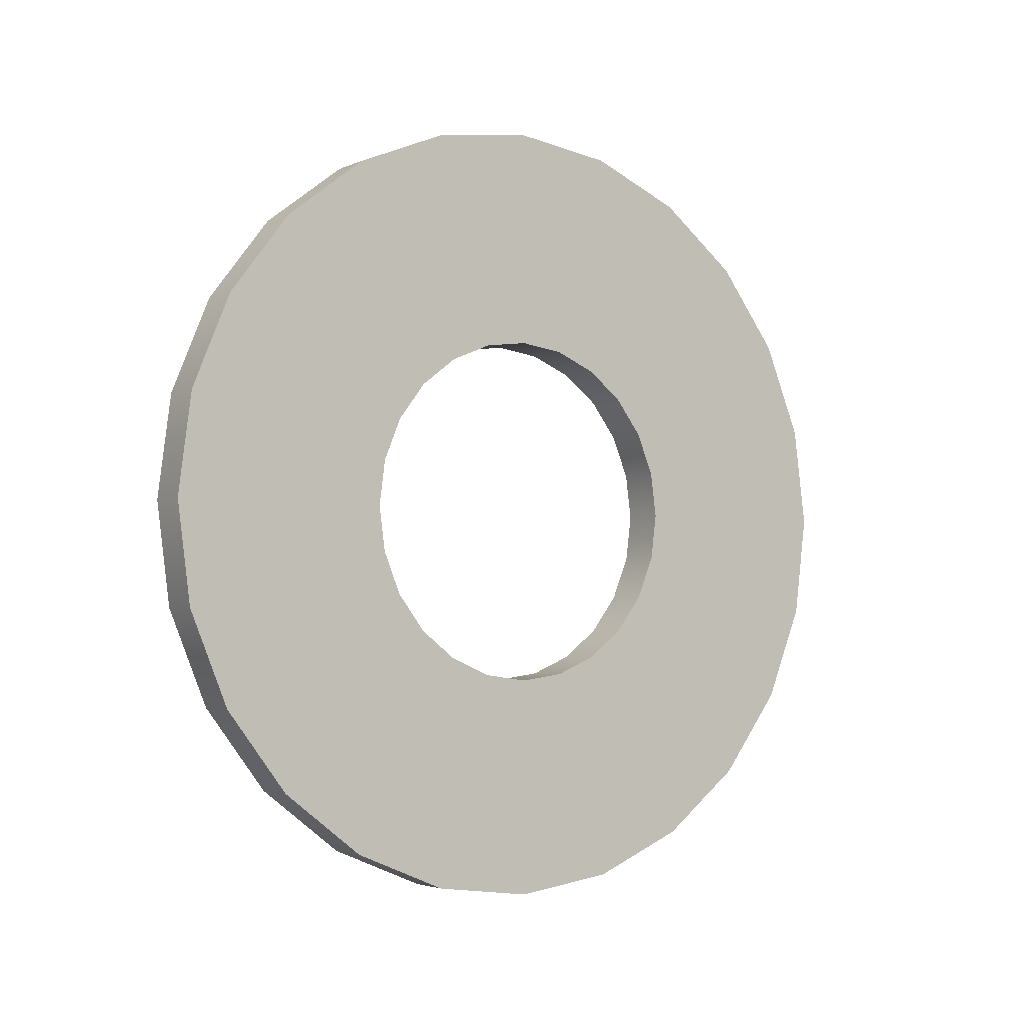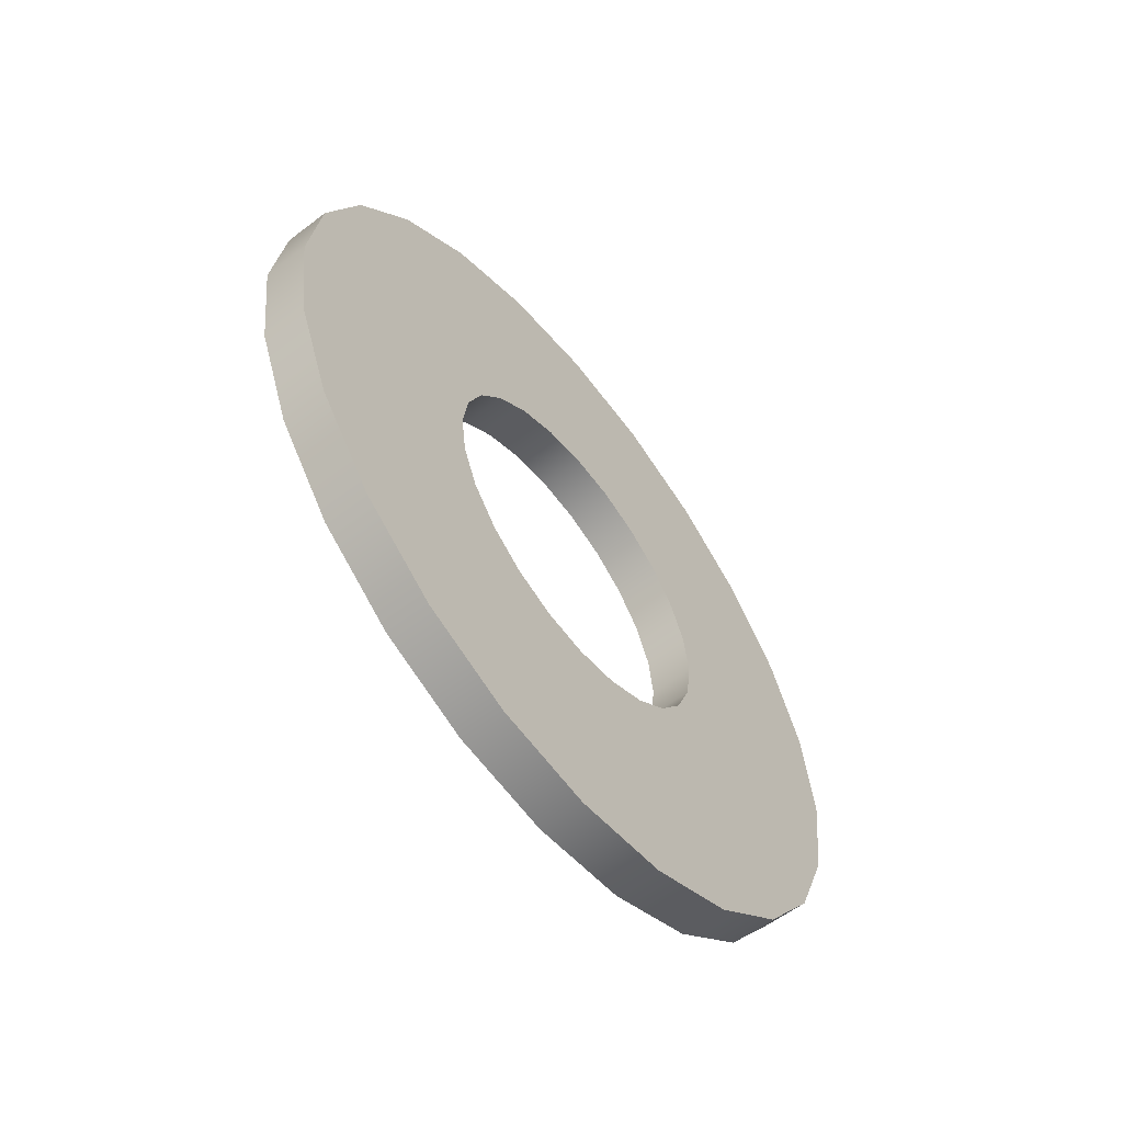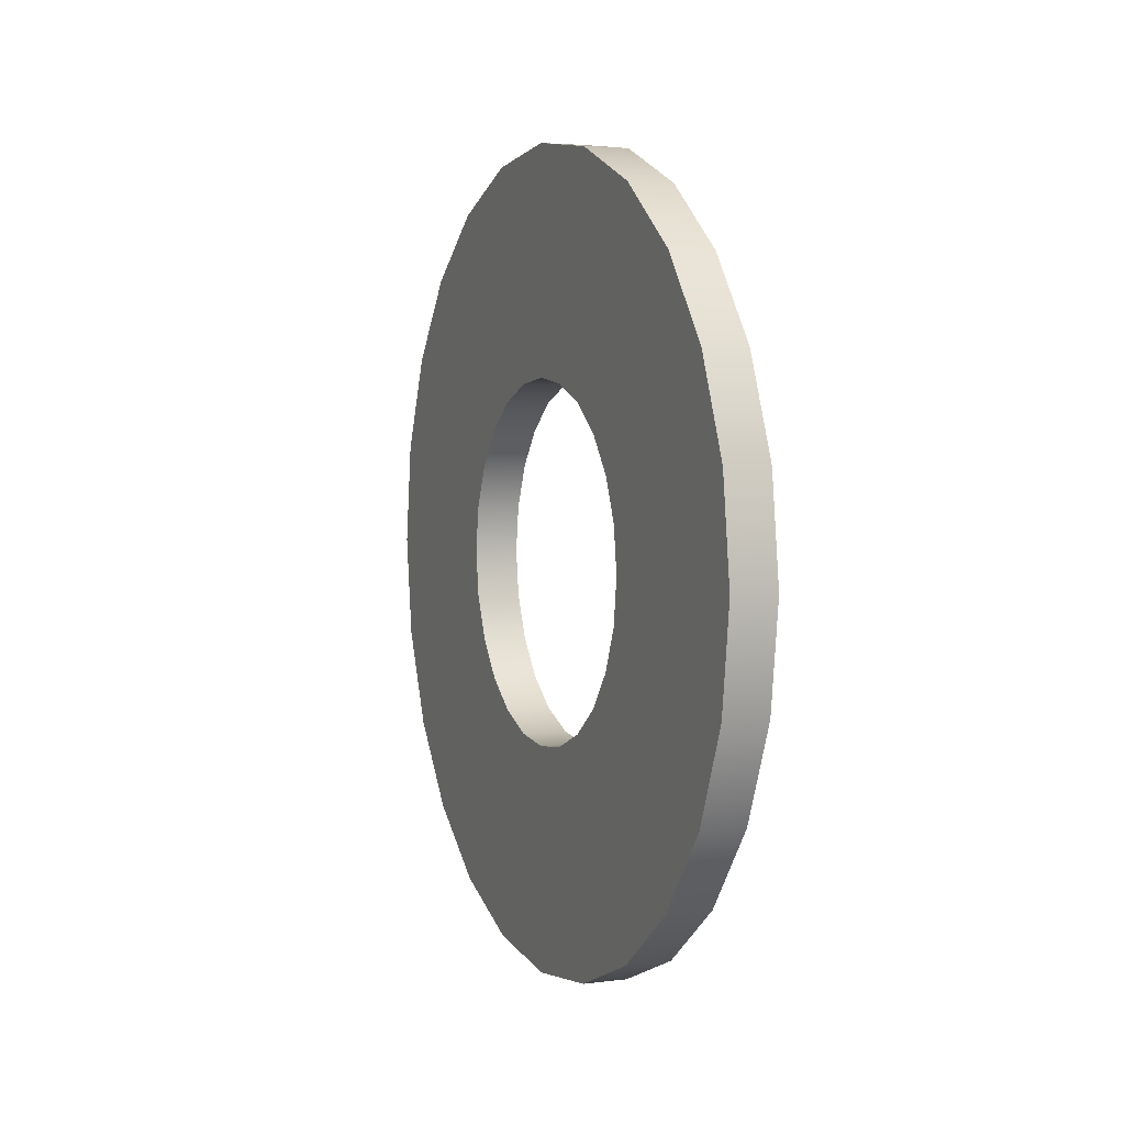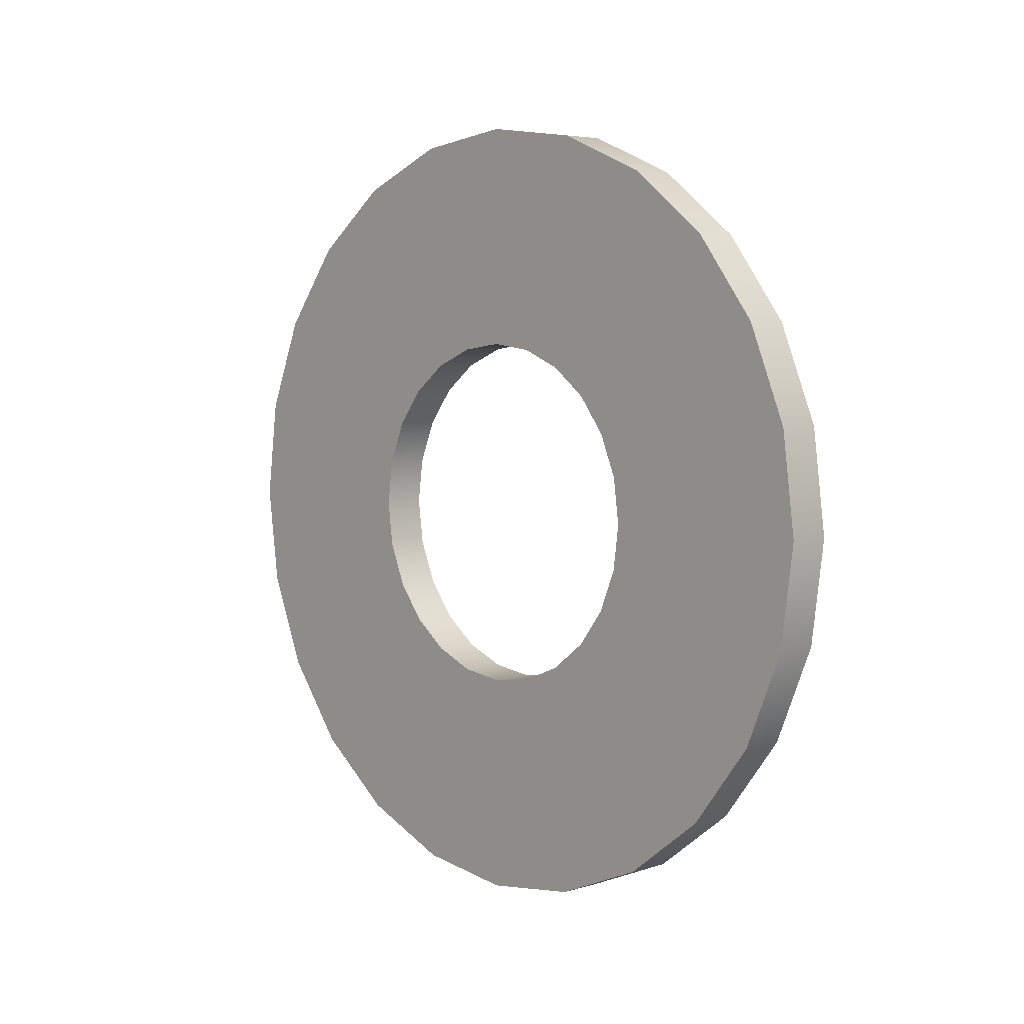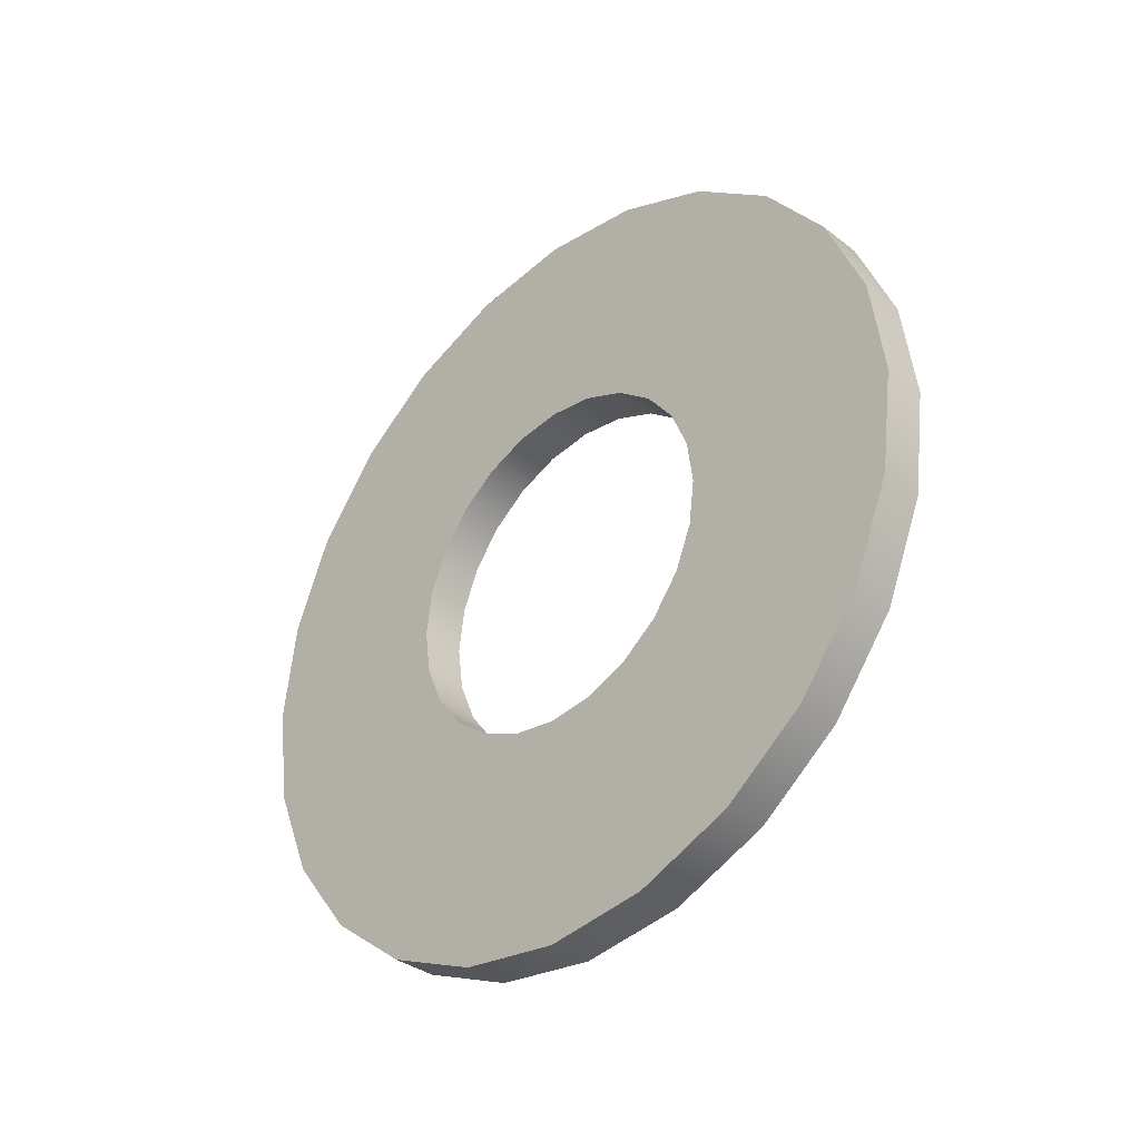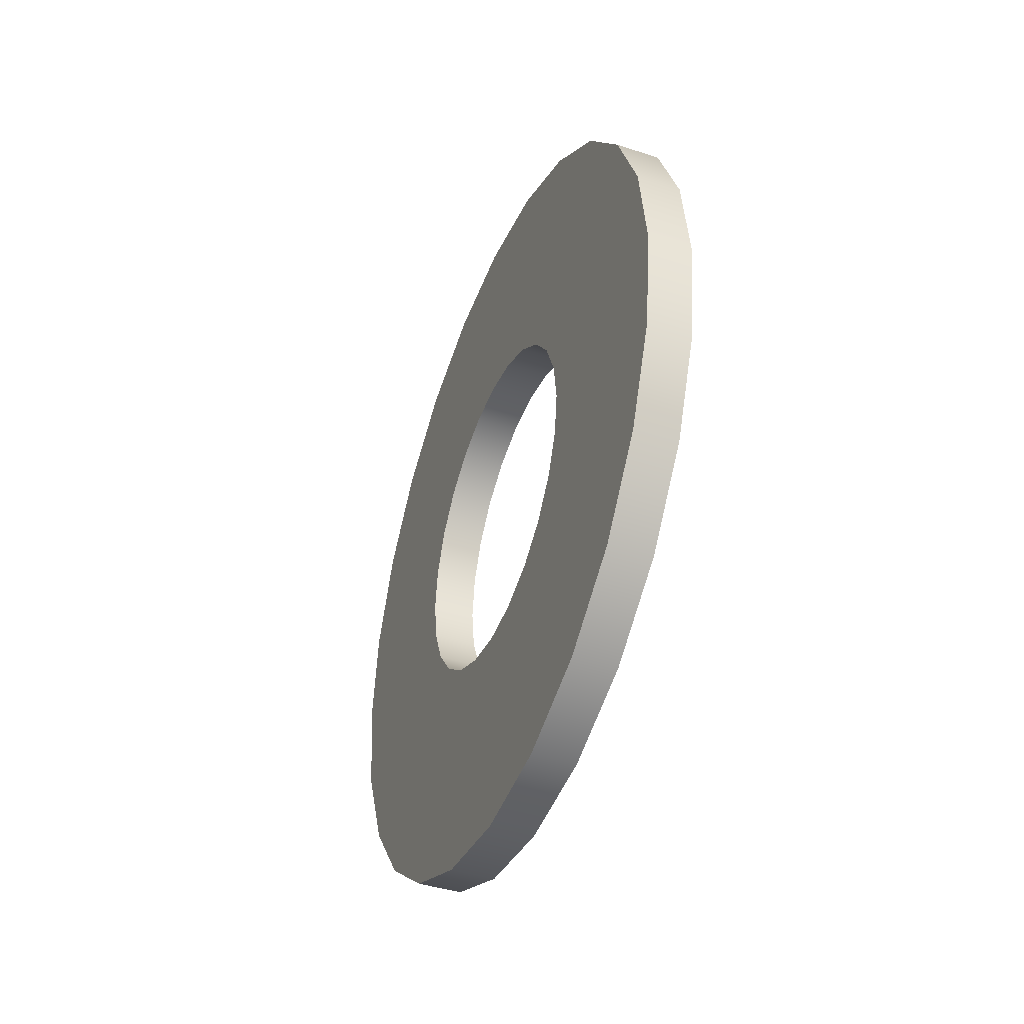
<metadata>
{"format":"obj","ext":"obj","renderer":"f3d","projection":"perspective","resolution":1024,"background":"white","views":[{"elev":-3.2,"azim":54.9,"up":"+Z"},{"elev":-58.7,"azim":38.1,"up":"+Y"},{"elev":4.1,"azim":-22.7,"up":"+Z"},{"elev":5.0,"azim":136.9,"up":"+Z"},{"elev":-35.2,"azim":134.5,"up":"+Z"},{"elev":-42.0,"azim":158.5,"up":"+Y"}]}
</metadata>
<code>
o Washer_M8_10/Washer_M8_1_2/mesh5/mesh5-geometry#mesh5-geometry
v 0.4721 -0.1696 -0.3856
v 0.4696 -0.1696 -0.3856
v 0.4721 -0.1704 -0.3912
v 0.4696 -0.1675 -0.3804
v 0.4696 -0.1704 -0.3912
v 0.4721 -0.157 -0.3864
v 0.4721 -0.1675 -0.3804
v 0.4696 -0.1512 -0.3819
v 0.4721 -0.1696 -0.3968
v 0.4696 -0.157 -0.3864
v 0.4721 -0.158 -0.3887
v 0.4721 -0.1555 -0.3844
v 0.4696 -0.164 -0.3759
v 0.4721 -0.1512 -0.3819
v 0.4696 -0.1487 -0.3816
v 0.4696 -0.1535 -0.3829
v 0.4696 -0.1696 -0.3968
v 0.4721 -0.1583 -0.3912
v 0.4696 -0.1555 -0.3844
v 0.4696 -0.158 -0.3887
v 0.4721 -0.1535 -0.3829
v 0.4721 -0.164 -0.3759
v 0.4696 -0.1299 -0.3804
v 0.4721 -0.1487 -0.3816
v 0.4721 -0.1675 -0.4021
v 0.4696 -0.1583 -0.3912
v 0.4721 -0.158 -0.3937
v 0.4696 -0.1595 -0.3724
v 0.4721 -0.1299 -0.3804
v 0.4696 -0.1334 -0.3759
v 0.4696 -0.1462 -0.3819
v 0.4721 -0.1462 -0.3819
v 0.4696 -0.1675 -0.4021
v 0.4721 -0.1555 -0.398
v 0.4696 -0.158 -0.3937
v 0.4721 -0.157 -0.396
v 0.4721 -0.1595 -0.3724
v 0.4696 -0.1379 -0.3724
v 0.4721 -0.1334 -0.3759
v 0.4696 -0.1278 -0.3856
v 0.4721 -0.164 -0.4065
v 0.4696 -0.1555 -0.398
v 0.4721 -0.1535 -0.3996
v 0.4696 -0.157 -0.396
v 0.4696 -0.1543 -0.3703
v 0.4721 -0.1379 -0.3724
v 0.4721 -0.1278 -0.3856
v 0.4696 -0.1439 -0.3829
v 0.4721 -0.1439 -0.3829
v 0.4696 -0.164 -0.4065
v 0.4721 -0.1334 -0.4065
v 0.4696 -0.1535 -0.3996
v 0.4721 -0.1512 -0.4005
v 0.4721 -0.1543 -0.3703
v 0.4696 -0.1431 -0.3703
v 0.4721 -0.1431 -0.3703
v 0.4696 -0.1419 -0.3844
v 0.4721 -0.127 -0.3912
v 0.4721 -0.1595 -0.41
v 0.4696 -0.1299 -0.4021
v 0.4721 -0.1379 -0.41
v 0.4721 -0.1299 -0.4021
v 0.4696 -0.1512 -0.4005
v 0.4721 -0.1487 -0.4008
v 0.4696 -0.1487 -0.3695
v 0.4721 -0.1419 -0.3844
v 0.4696 -0.1403 -0.3864
v 0.4721 -0.1403 -0.3864
v 0.4696 -0.127 -0.3912
v 0.4696 -0.1595 -0.41
v 0.4696 -0.1487 -0.4008
v 0.4696 -0.1334 -0.4065
v 0.4696 -0.1379 -0.41
v 0.4721 -0.1487 -0.3695
v 0.4721 -0.1394 -0.3887
v 0.4721 -0.1278 -0.3968
v 0.4721 -0.1543 -0.4122
v 0.4721 -0.1431 -0.4122
v 0.4696 -0.1462 -0.4005
v 0.4696 -0.1431 -0.4122
v 0.4696 -0.1278 -0.3968
v 0.4721 -0.1462 -0.4005
v 0.4696 -0.1394 -0.3887
v 0.4721 -0.1391 -0.3912
v 0.4696 -0.1543 -0.4122
v 0.4696 -0.1439 -0.3996
v 0.4696 -0.1419 -0.398
v 0.4721 -0.1439 -0.3996
v 0.4696 -0.1391 -0.3912
v 0.4721 -0.1394 -0.3937
v 0.4721 -0.1487 -0.4129
v 0.4696 -0.1487 -0.4129
v 0.4696 -0.1403 -0.396
v 0.4721 -0.1419 -0.398
v 0.4721 -0.1403 -0.396
v 0.4696 -0.1394 -0.3937
f 1 2 3
f 2 1 4
f 5 3 2
f 3 6 1
f 7 4 1
f 2 4 8
f 3 5 9
f 5 2 10
f 11 6 3
f 6 12 1
f 4 7 13
f 1 14 7
f 8 4 15
f 16 2 8
f 17 9 5
f 9 18 3
f 10 2 19
f 20 5 10
f 6 11 10
f 18 11 3
f 12 6 19
f 12 21 1
f 22 13 7
f 4 13 23
f 21 14 1
f 24 7 14
f 15 4 23
f 15 24 8
f 19 2 16
f 8 14 16
f 9 17 25
f 17 5 26
f 27 18 9
f 10 19 6
f 26 5 20
f 20 10 11
f 11 18 20
f 12 19 21
f 13 22 28
f 7 29 22
f 23 13 30
f 21 16 14
f 24 29 7
f 14 8 24
f 15 23 31
f 24 15 32
f 16 21 19
f 33 25 17
f 25 34 9
f 35 17 26
f 18 27 26
f 36 27 9
f 26 20 18
f 37 28 22
f 13 28 38
f 29 39 22
f 30 13 38
f 23 30 29
f 32 29 24
f 40 31 23
f 31 32 15
f 25 33 41
f 33 17 42
f 43 34 25
f 34 36 9
f 44 17 35
f 35 26 27
f 27 36 35
f 28 37 45
f 22 46 37
f 28 45 38
f 39 29 30
f 39 46 22
f 38 46 30
f 29 47 23
f 47 29 32
f 48 31 40
f 40 23 47
f 32 31 49
f 50 41 33
f 41 51 25
f 42 17 44
f 52 33 42
f 43 52 34
f 53 43 25
f 36 34 44
f 44 35 36
f 54 45 37
f 37 46 54
f 38 45 55
f 39 30 46
f 46 38 56
f 49 47 32
f 48 49 31
f 57 48 40
f 47 58 40
f 41 50 59
f 50 33 60
f 61 51 41
f 51 62 25
f 42 44 34
f 63 33 52
f 42 34 52
f 43 53 52
f 64 53 25
f 45 54 65
f 46 56 54
f 65 55 45
f 55 56 38
f 66 47 49
f 49 48 66
f 57 66 48
f 67 57 40
f 58 47 68
f 69 40 58
f 70 59 50
f 59 61 41
f 33 71 60
f 72 50 60
f 61 73 51
f 62 51 60
f 62 64 25
f 71 33 63
f 63 52 53
f 64 71 53
f 74 65 54
f 74 54 56
f 65 74 55
f 56 55 74
f 68 47 66
f 66 57 68
f 67 68 57
f 69 67 40
f 75 58 68
f 58 76 69
f 59 70 77
f 70 50 73
f 78 61 59
f 71 79 60
f 73 50 72
f 72 60 51
f 73 61 80
f 72 51 73
f 60 81 62
f 64 62 82
f 63 53 71
f 71 64 79
f 68 67 75
f 83 67 69
f 84 58 75
f 76 58 84
f 81 69 76
f 85 77 70
f 77 78 59
f 80 70 73
f 78 80 61
f 79 86 60
f 60 87 81
f 76 62 81
f 82 62 88
f 82 79 64
f 83 75 67
f 89 83 69
f 75 83 84
f 90 76 84
f 81 89 69
f 77 85 91
f 85 70 80
f 91 78 77
f 80 78 92
f 79 82 86
f 86 87 60
f 87 93 81
f 62 76 94
f 88 62 94
f 88 86 82
f 89 84 83
f 95 76 90
f 84 89 90
f 96 89 81
f 92 91 85
f 92 85 80
f 91 92 78
f 86 88 87
f 87 94 93
f 93 96 81
f 94 76 95
f 94 87 88
f 90 96 95
f 96 90 89
f 95 93 94
f 93 95 96
f 3 2 1
f 4 1 2
f 2 3 5
f 1 6 3
f 1 4 7
f 8 4 2
f 9 5 3
f 10 2 5
f 3 6 11
f 1 12 6
f 13 7 4
f 7 14 1
f 15 4 8
f 8 2 16
f 5 9 17
f 3 18 9
f 19 2 10
f 10 5 20
f 10 11 6
f 3 11 18
f 19 6 12
f 1 21 12
f 7 13 22
f 23 13 4
f 1 14 21
f 14 7 24
f 23 4 15
f 8 24 15
f 16 2 19
f 16 14 8
f 25 17 9
f 26 5 17
f 9 18 27
f 6 19 10
f 20 5 26
f 11 10 20
f 20 18 11
f 21 19 12
f 28 22 13
f 22 29 7
f 30 13 23
f 14 16 21
f 7 29 24
f 24 8 14
f 31 23 15
f 32 15 24
f 19 21 16
f 17 25 33
f 9 34 25
f 26 17 35
f 26 27 18
f 9 27 36
f 18 20 26
f 22 28 37
f 38 28 13
f 22 39 29
f 38 13 30
f 29 30 23
f 24 29 32
f 23 31 40
f 15 32 31
f 41 33 25
f 42 17 33
f 25 34 43
f 9 36 34
f 35 17 44
f 27 26 35
f 35 36 27
f 45 37 28
f 37 46 22
f 38 45 28
f 30 29 39
f 22 46 39
f 30 46 38
f 23 47 29
f 32 29 47
f 40 31 48
f 47 23 40
f 49 31 32
f 33 41 50
f 25 51 41
f 44 17 42
f 42 33 52
f 34 52 43
f 25 43 53
f 44 34 36
f 36 35 44
f 37 45 54
f 54 46 37
f 55 45 38
f 46 30 39
f 56 38 46
f 32 47 49
f 31 49 48
f 40 48 57
f 40 58 47
f 59 50 41
f 60 33 50
f 41 51 61
f 25 62 51
f 34 44 42
f 52 33 63
f 52 34 42
f 52 53 43
f 25 53 64
f 65 54 45
f 54 56 46
f 45 55 65
f 38 56 55
f 49 47 66
f 66 48 49
f 48 66 57
f 40 57 67
f 68 47 58
f 58 40 69
f 50 59 70
f 41 61 59
f 60 71 33
f 60 50 72
f 51 73 61
f 60 51 62
f 25 64 62
f 63 33 71
f 53 52 63
f 53 71 64
f 54 65 74
f 56 54 74
f 55 74 65
f 74 55 56
f 66 47 68
f 68 57 66
f 57 68 67
f 40 67 69
f 68 58 75
f 69 76 58
f 77 70 59
f 73 50 70
f 59 61 78
f 60 79 71
f 72 50 73
f 51 60 72
f 80 61 73
f 73 51 72
f 62 81 60
f 82 62 64
f 71 53 63
f 79 64 71
f 75 67 68
f 69 67 83
f 75 58 84
f 84 58 76
f 76 69 81
f 70 77 85
f 59 78 77
f 73 70 80
f 61 80 78
f 60 86 79
f 81 87 60
f 81 62 76
f 88 62 82
f 64 79 82
f 67 75 83
f 69 83 89
f 84 83 75
f 84 76 90
f 69 89 81
f 91 85 77
f 80 70 85
f 77 78 91
f 92 78 80
f 86 82 79
f 60 87 86
f 81 93 87
f 94 76 62
f 94 62 88
f 82 86 88
f 83 84 89
f 90 76 95
f 90 89 84
f 81 89 96
f 85 91 92
f 80 85 92
f 78 92 91
f 87 88 86
f 93 94 87
f 81 96 93
f 95 76 94
f 88 87 94
f 95 96 90
f 89 90 96
f 94 93 95
f 96 95 93

</code>
